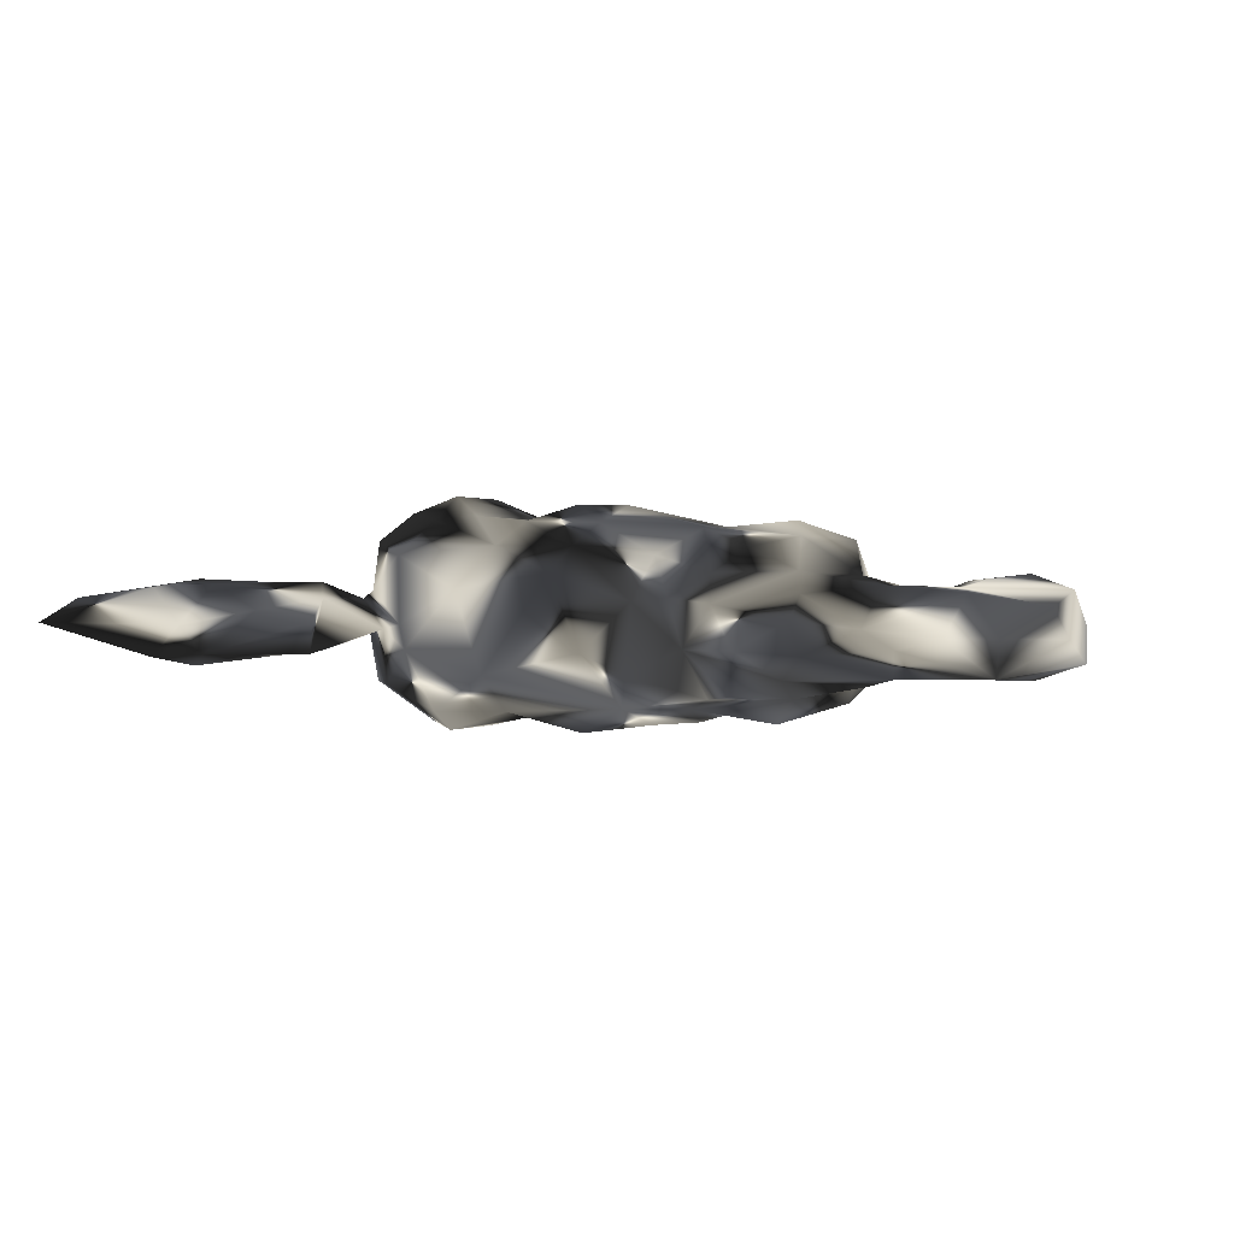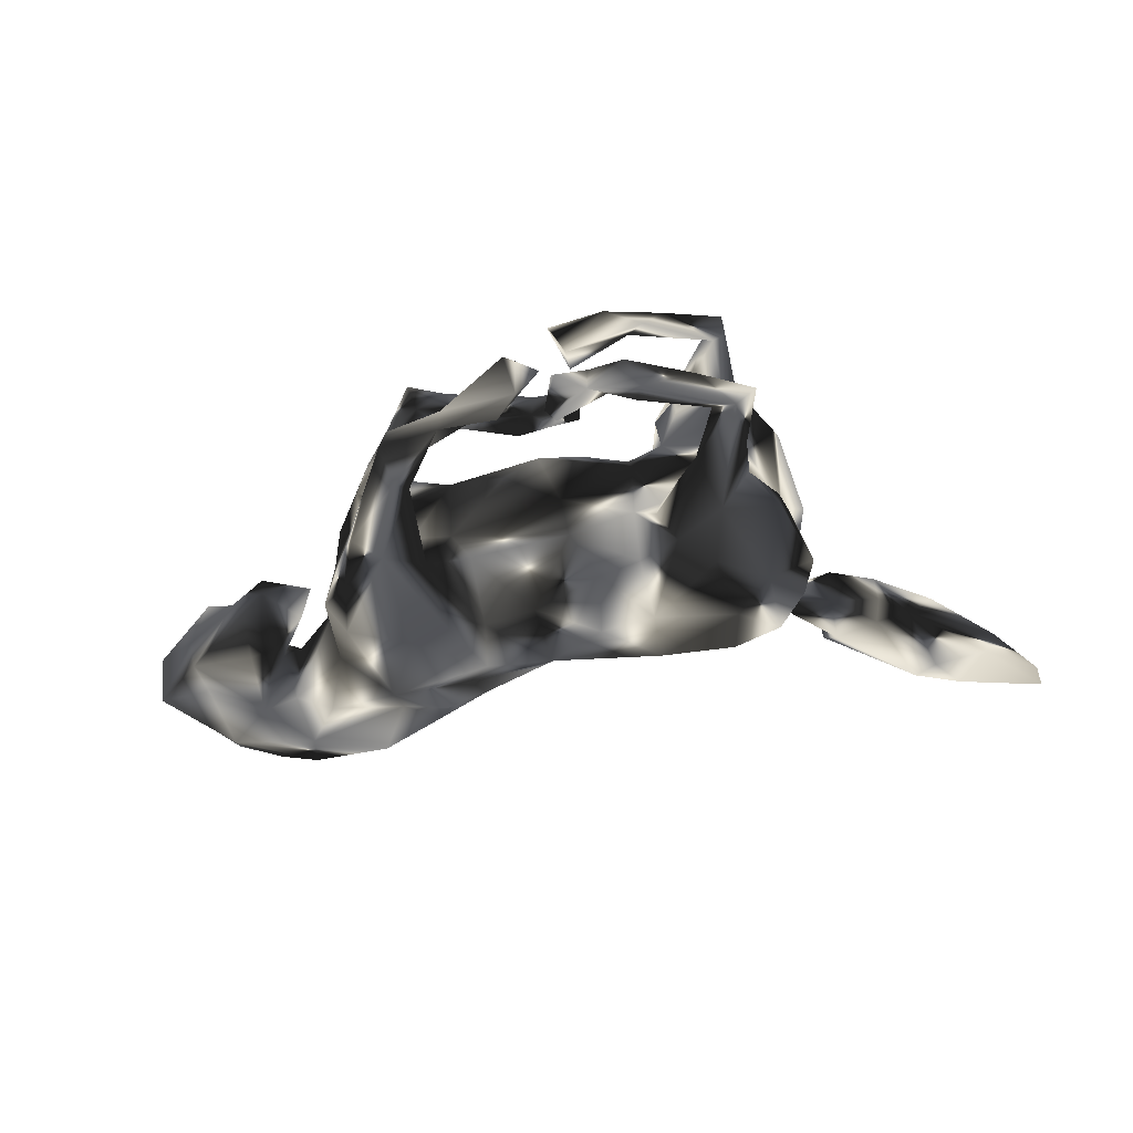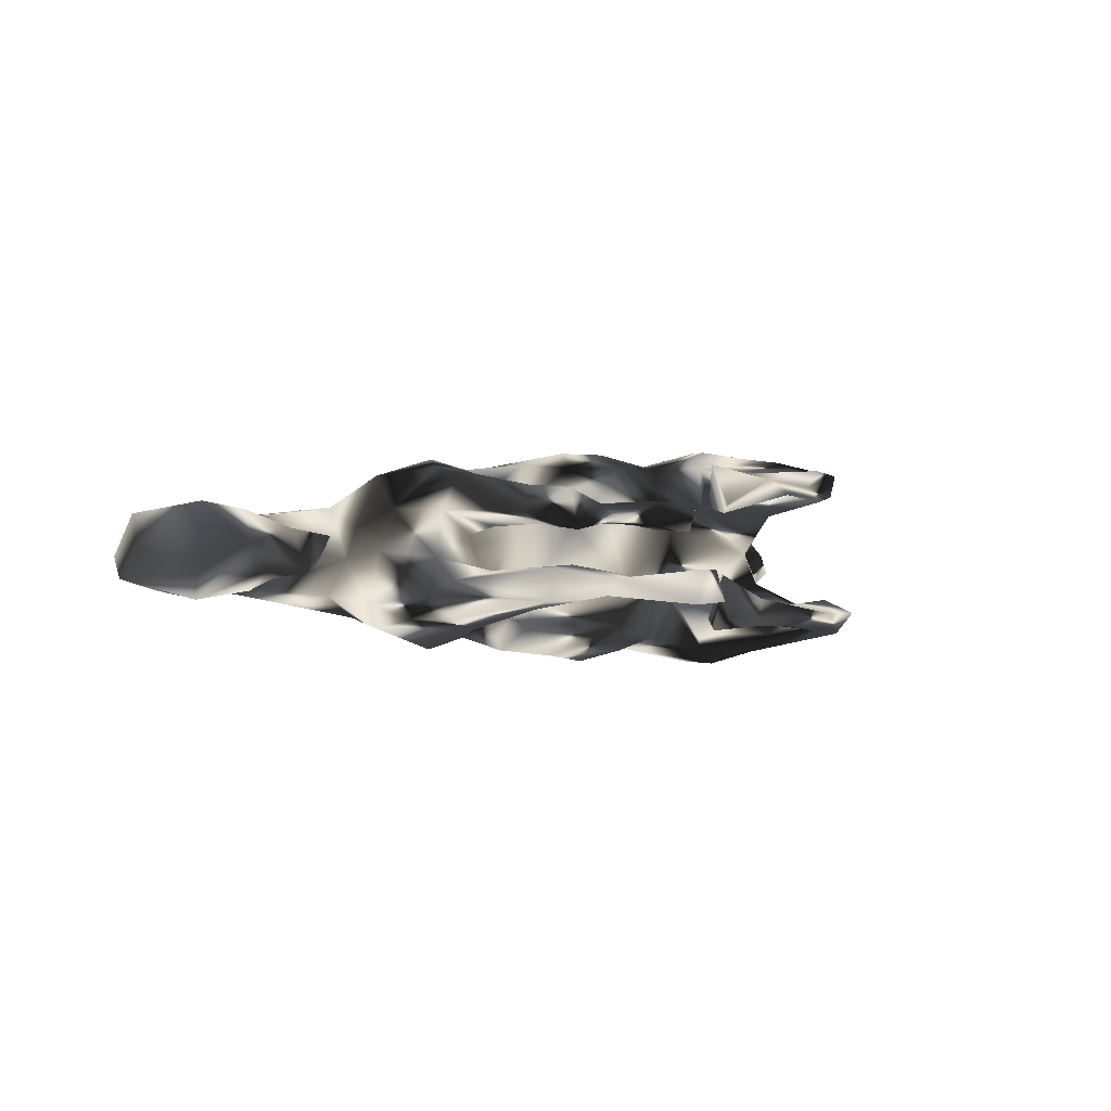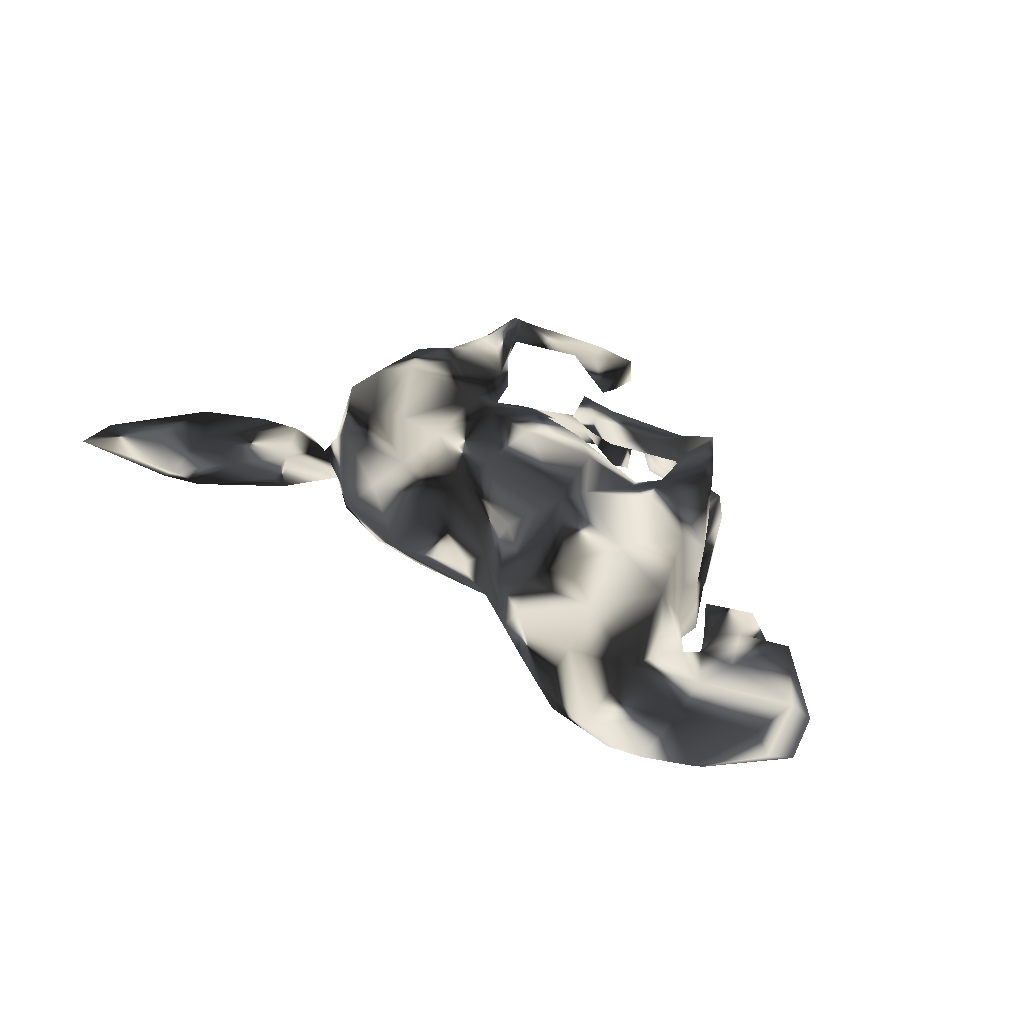
<metadata>
{"format":"obj","ext":"obj","renderer":"f3d","projection":"perspective","resolution":1024,"background":"white","views":[{"elev":2.9,"azim":24.5,"up":"+Z"},{"elev":-53.5,"azim":-165.6,"up":"+Z"},{"elev":-1.8,"azim":149.9,"up":"+Z"},{"elev":37.8,"azim":46.7,"up":"+Z"}]}
</metadata>
<code>
v 0.6845 -0.0844 0.05664
v 0.693 -0.146 -0.008161
v 0.6924 -0.04301 0.004644
v 0.7025 -0.09012 -0.04376
v 0.6099 -0.008525 -0.07586
v 0.6065 -0.1968 -0.06025
v 0.6719 -0.1528 0.03529
v 0.6266 -0.2539 -0.002137
v 0.6063 -0.07033 -0.07053
v 0.6041 -0.000484 0.07461
v 0.6159 0.009153 -0.03535
v 0.576 -0.2288 0.05604
v 0.5527 -0.1562 0.06005
v 0.5622 -0.2951 -0.002555
v 0.5677 -0.09661 0.06957
v 0.5109 0.04342 -0.02875
v 0.5319 -0.1367 -0.06581
v 0.5389 0.03559 0.01117
v 0.5175 -0.02526 -0.06154
v 0.5238 -0.02709 0.06488
v 0.5 -0.09139 0.05164
v 0.4801 -0.03336 0.03884
v 0.4592 -0.08747 0.02022
v 0.4797 -0.0288 -0.04319
v 0.4596 -0.3193 0.009735
v 0.4813 0.0577 0.03315
v 0.4648 0.07788 -0.03367
v 0.486 -0.07981 -0.003556
v 0.4642 -0.1485 0.05991
v 0.4997 -0.3055 -0.01765
v 0.4539 -0.2134 0.06372
v 0.422 0.008456 -0.02518
v 0.4732 -0.2246 -0.06302
v 0.4043 0.02778 0.02361
v 0.3718 -0.04801 0.07097
v 0.4138 -0.1494 -0.07979
v 0.3685 -0.2996 -0.03017
v 0.4738 -0.1301 -0.05761
v 0.3481 -0.2433 0.05093
v 0.3705 -0.05812 -0.06925
v 0.3434 0.07478 0.000758
v 0.3663 0.003551 -0.012
v 0.3579 0.02131 0.03763
v 0.332 0.04279 0.1194
v 0.3263 0.03032 -0.1205
v 0.3565 0.06502 -0.08324
v 0.3573 -0.3105 0.01741
v 0.2941 0.1551 -0.06839
v 0.333 0.09993 0.06498
v 0.3057 0.108 -0.1058
v 0.2816 0.1678 0.06136
v 0.2687 0.1907 -0.1058
v 0.2764 0.1393 -0.01085
v 0.2586 0.1654 -0.04566
v 0.2989 -0.1803 -0.07321
v 0.2616 0.1838 0.1188
v 0.3187 -0.1661 0.08016
v 0.211 -0.2273 0.03413
v 0.2547 -0.2562 -0.02836
v 0.2579 0.1008 0.1301
v 0.2218 0.1431 0.02475
v 0.2401 0.04688 0.1481
v 0.199 0.2711 0.05746
v 0.2963 -0.1292 -0.1033
v 0.2227 -0.1832 -0.09739
v 0.2259 0.1592 -0.1226
v 0.2367 -0.1416 0.1123
v 0.1852 0.1431 -0.06413
v 0.2849 -0.06285 0.1271
v 0.1965 0.1702 -0.03048
v 0.1764 0.2669 -0.09104
v 0.1991 0.1312 0.1203
v 0.2232 0.005749 -0.1538
v 0.1668 0.01698 -0.135
v 0.1925 0.1698 0.03777
v 0.199 -0.197 0.07629
v 0.1579 0.2474 -0.08084
v 0.1699 0.1114 -0.09643
v 0.1797 0.2573 0.09793
v 0.1352 0.3112 -0.02359
v 0.17 0.264 0.03853
v 0.1556 0.228 0.06561
v 0.1438 0.2645 0.08699
v 0.1761 0.325 -0.02871
v 0.167 -0.1292 -0.1083
v 0.1486 -0.00667 0.1382
v 0.1314 0.139 0.07377
v 0.1825 0.3299 -0.07727
v 0.1355 -0.2023 0.04098
v 0.1603 0.09928 0.1006
v 0.03676 0.1482 0.04656
v 0.1649 -0.2181 -0.0311
v 0.1307 0.3194 0.02889
v 0.08626 -0.1328 0.09889
v 0.1219 0.2914 -0.04991
v 0.1482 0.3267 0.09143
v 0.09807 0.01632 -0.1563
v 0.08594 0.06447 0.1447
v 0.09424 0.118 -0.113
v 0.04684 -0.1501 -0.07629
v 0.05116 0.2542 0.07339
v 0.06196 -0.164 0.0328
v 0.1252 -0.08969 -0.1272
v 0.1084 0.2733 0.04108
v 0.08061 0.3497 -0.04406
v 0.03193 0.2814 0.04866
v 0.1212 0.1414 -0.0773
v 0.08789 0.3343 -0.07036
v 0.1315 -0.05581 0.1371
v 0.0859 0.3112 0.06873
v -0.005145 0.3284 -0.06947
v -0.01943 0.01396 0.1702
v 0.01482 0.3283 -0.04449
v -0.008548 0.22 0.0462
v 0.01583 0.1006 0.1394
v -0.0385 0.2571 0.04137
v -0.04858 0.2646 0.07895
v 0.02011 -0.1028 -0.1294
v -0.0365 0.4114 -0.03064
v 0.01249 0.03191 -0.1655
v -0.06124 0.4272 -0.07967
v -0.05439 -0.1151 0.1112
v -0.05955 0.1511 -0.05314
v -0.02476 -0.153 -0.04505
v -0.04753 0.3746 -0.08328
v -0.01805 0.1398 0.09524
v -0.07977 0.09547 0.1436
v -0.1016 0.06462 -0.157
v -0.02519 -0.08114 0.1447
v -0.08329 0.3727 -0.02928
v -0.06658 0.2313 0.03545
v -0.09958 0.3261 -0.1053
v -0.08871 0.3583 -0.1227
v -0.05937 0.228 0.07749
v -0.1173 0.3448 0.05885
v -0.08913 0.3524 0.1322
v -0.1077 0.2179 0.05972
v -0.1046 0.3731 0.07205
v -0.1562 0.3235 0.1219
v -0.1018 0.2723 0.0316
v -0.1136 0.3975 -0.09178
v -0.08015 -0.0276 -0.1763
v -0.1609 0.3827 -0.07398
v -0.1573 -0.1301 -0.1377
v -0.1153 0.307 0.06845
v -0.1217 0.2627 0.07772
v -0.1656 0.06264 -0.1363
v -0.07535 -0.154 0.07178
v -0.1581 0.3766 -0.1161
v -0.1 0.3656 -0.03724
v -0.2137 -0.1879 0.04657
v -0.1695 0.1178 0.0454
v -0.0668 0.1247 -0.1155
v -0.1575 0.08672 0.1109
v -0.1011 0.006167 0.1716
v -0.1676 0.1054 -0.06332
v -0.1455 -0.08554 0.1467
v -0.1849 0.3719 0.1109
v -0.2185 -0.1052 0.1544
v -0.1586 -0.1595 0.1111
v -0.2215 0.126 0.07629
v -0.2385 0.3617 -0.1167
v -0.187 0.04045 0.1468
v -0.2199 0.3937 -0.08563
v -0.2149 0.3283 0.0971
v -0.2243 0.3391 -0.1162
v -0.2979 -0.04558 -0.1789
v -0.2749 -0.1389 -0.1411
v -0.1774 -0.1728 -0.08144
v -0.2184 0.1526 0.1041
v -0.2076 0.3506 -0.08608
v -0.2752 0.3503 0.1034
v -0.1649 -0.03808 -0.1541
v -0.2093 0.1397 -0.1306
v -0.2719 0.06187 0.1789
v -0.3333 0.2984 0.1349
v -0.2852 0.06477 -0.181
v -0.2339 0.1026 -0.1568
v -0.317 0.1189 0.004304
v -0.3018 -0.01433 0.184
v -0.217 0.1339 0.1443
v -0.2775 -0.1274 0.1477
v -0.322 -0.1637 0.09617
v -0.299 -0.1853 -0.04541
v -0.2436 0.3459 0.09198
v -0.2143 0.1217 -0.07818
v -0.2906 0.2267 -0.1291
v -0.3168 0.2106 0.1535
v -0.3622 0.3074 0.1262
v -0.3121 0.1445 -0.1595
v -0.2963 0.1324 0.1651
v -0.293 0.2235 0.1011
v -0.3428 0.3044 -0.07431
v -0.3234 0.273 0.1302
v -0.3296 0.2884 -0.1009
v -0.3211 0.3496 -0.09716
v -0.3429 0.2922 0.0852
v -0.3266 0.2225 -0.08192
v -0.3579 0.007252 -0.1708
v -0.307 -0.1871 -0.008129
v -0.3689 0.223 -0.1146
v -0.3574 0.2332 -0.08818
v -0.3578 0.1755 0.115
v -0.3227 0.1403 -0.04504
v -0.3487 0.04606 0.1746
v -0.3615 0.1639 -0.1063
v -0.3377 0.1578 0.06676
v -0.3635 0.2941 0.09266
v -0.3639 -0.04111 0.1569
v -0.4071 -0.07313 0.1144
v -0.3786 -0.1692 0.02869
v -0.351 -0.1489 -0.1014
v -0.4009 0.3022 -0.09562
v -0.4337 -0.2323 -0.05242
v -0.3854 -0.1414 -0.02023
v -0.3676 0.3027 -0.1285
v -0.3805 -0.1381 0.04151
v -0.3456 -0.1682 -0.01652
v -0.3907 0.007686 0.00277
v -0.3654 0.1367 0.1265
v -0.4011 -0.09008 -0.1013
v -0.4031 -0.07393 0.002845
v -0.4433 -0.1509 0.01892
v -0.3999 0.1026 0.09657
v -0.409 -0.2359 0.03171
v -0.3971 0.09827 -0.08613
v -0.4368 -0.1595 -0.04572
v -0.3964 0.09999 -0.1206
v -0.4046 0.02934 -0.04113
v -0.427 -0.02699 -0.1038
v -0.407 0.06746 0.1222
v -0.4232 -0.0384 0.05373
v -0.4202 -0.05568 -0.04433
v -0.4425 -0.1841 0.05393
v -0.4781 -0.3113 0.016
v -0.4096 -0.2674 -0.002142
v -0.5136 -0.198 -0.01721
v -0.5033 -0.211 -0.05764
v -0.5108 -0.2089 0.05316
v -0.5421 -0.3262 0.05427
v -0.5989 -0.2795 0.05926
v -0.5478 -0.3476 -0.05008
v -0.5589 -0.3904 -0.003479
v -0.5569 -0.2276 -0.03024
v -0.6694 -0.3376 -0.03454
v -0.6176 -0.3762 -0.05387
v -0.6905 -0.3494 0.01914
v -0.613 -0.3778 0.05005
v -0.7181 -0.4183 0.03401
v -0.5838 -0.316 -0.06937
v -0.7545 -0.463 -0.001179
v -0.7507 -0.414 -0.01277
f 8 7 12
f 58 76 89
f 241 244 247
f 249 247 252
f 39 31 57
f 47 39 58
f 236 225 235
f 235 225 240
f 225 234 240
f 240 234 239
f 240 239 241
f 239 244 241
f 25 31 39
f 47 25 39
f 243 240 248
f 240 241 248
f 249 248 241
f 249 241 247
f 248 249 251
f 158 136 138
f 158 138 135
f 136 158 139
f 158 135 185
f 172 158 185
f 139 158 176
f 176 158 172
f 176 172 189
f 136 145 135
f 145 136 139
f 145 139 165
f 185 135 165
f 120 118 142
f 97 103 118
f 74 103 97
f 177 167 199
f 177 173 167
f 178 173 177
f 178 147 173
f 128 173 147
f 128 142 173
f 120 142 128
f 120 97 118
f 73 103 74
f 156 147 178
f 99 97 120
f 66 73 74
f 45 73 66
f 228 190 199
f 190 177 199
f 190 178 177
f 174 156 178
f 153 128 147
f 153 120 128
f 99 120 153
f 187 178 190
f 174 178 187
f 216 190 201
f 187 190 216
f 195 187 216
f 171 196 193
f 171 193 195
f 166 195 216
f 162 166 216
f 171 195 166
f 88 71 108
f 196 162 216
f 164 162 196
f 171 164 196
f 149 162 164
f 149 166 162
f 149 171 166
f 143 149 164
f 143 164 171
f 149 132 171
f 143 141 149
f 149 133 132
f 133 149 141
f 132 133 150
f 167 168 212
f 167 144 168
f 173 144 167
f 173 142 144
f 142 118 144
f 230 199 221
f 199 212 221
f 199 167 212
f 73 64 103
f 117 140 146
f 116 131 140
f 140 117 116
f 188 203 220
f 44 60 62
f 86 90 98
f 160 157 159
f 191 188 220
f 62 60 72
f 181 191 175
f 205 191 220
f 205 220 231
f 112 98 115
f 112 115 127
f 112 127 155
f 163 155 127
f 127 154 163
f 163 181 175
f 175 191 205
f 69 44 62
f 109 86 98
f 112 109 98
f 180 163 175
f 180 205 209
f 209 205 231
f 69 62 86
f 67 69 109
f 69 86 109
f 129 109 112
f 129 112 155
f 129 155 157
f 157 155 163
f 159 157 163
f 159 163 180
f 182 180 209
f 209 231 210
f 122 129 157
f 182 159 180
f 182 160 159
f 117 106 116
f 110 106 117
f 101 110 117
f 116 104 114
f 104 116 106
f 104 83 101
f 93 81 104
f 82 83 104
f 81 82 104
f 79 63 96
f 145 165 135
f 110 93 106
f 101 96 110
f 93 104 106
f 96 93 110
f 96 63 93
f 93 63 81
f 136 135 138
f 249 252 251
f 243 248 251
f 245 252 247
f 243 235 240
f 175 205 180
f 246 243 251
f 23 38 42
f 23 28 38
f 21 28 23
f 146 140 137
f 1 4 3
f 219 229 222
f 219 222 232
f 32 22 34
f 32 28 22
f 10 3 11
f 43 42 41
f 219 179 229
f 34 27 32
f 26 27 34
f 18 27 26
f 16 27 18
f 179 152 186
f 152 156 186
f 87 107 91
f 87 68 107
f 61 68 87
f 61 53 68
f 49 41 53
f 91 107 123
f 53 70 68
f 51 53 61
f 140 131 137
f 24 28 32
f 3 4 11
f 179 204 229
f 123 156 152
f 150 133 141
f 125 111 130
f 119 130 113
f 119 125 121
f 113 105 119
f 105 125 119
f 105 108 125
f 108 111 125
f 71 77 108
f 123 107 153
f 84 88 105
f 111 113 130
f 150 141 143
f 150 171 132
f 171 150 143
f 80 84 105
f 80 105 113
f 95 80 113
f 95 113 108
f 111 108 113
f 48 52 88
f 54 88 84
f 70 54 84
f 70 84 80
f 77 80 95
f 77 95 108
f 48 88 54
f 68 70 77
f 70 80 77
f 53 54 70
f 204 186 198
f 41 48 53
f 53 48 54
f 186 204 179
f 204 206 226
f 204 226 229
f 88 108 105
f 121 125 130
f 130 119 121
f 144 169 168
f 64 55 65
f 168 184 212
f 118 124 169
f 118 100 124
f 85 100 118
f 64 65 85
f 64 36 55
f 36 64 40
f 118 169 144
f 85 118 103
f 45 40 64
f 230 221 233
f 45 64 73
f 46 40 45
f 64 85 103
f 221 215 233
f 221 212 215
f 215 218 227
f 212 218 215
f 212 184 218
f 124 148 169
f 9 6 17
f 9 4 6
f 38 36 40
f 28 17 38
f 229 230 233
f 233 222 229
f 42 38 40
f 19 17 24
f 5 17 19
f 5 19 16
f 5 9 17
f 4 9 5
f 11 4 5
f 42 40 46
f 27 24 32
f 16 24 27
f 24 16 19
f 18 5 16
f 11 5 18
f 46 41 42
f 41 46 48
f 229 226 230
f 245 246 251
f 250 246 245
f 246 242 243
f 192 161 207
f 72 83 82
f 208 207 203
f 165 139 176
f 197 185 165
f 172 185 197
f 165 176 197
f 176 194 197
f 172 197 208
f 189 172 208
f 56 63 79
f 79 96 83
f 83 96 101
f 134 117 146
f 192 197 194
f 192 207 197
f 197 207 208
f 189 203 188
f 208 203 189
f 51 63 56
f 101 117 134
f 134 146 137
f 192 170 161
f 192 194 181
f 49 51 56
f 60 56 72
f 56 79 72
f 72 79 83
f 203 224 220
f 49 56 60
f 90 72 87
f 90 87 98
f 98 87 115
f 115 87 126
f 242 246 250
f 244 250 245
f 238 242 250
f 214 236 242
f 33 30 37
f 238 250 244
f 214 242 238
f 55 59 92
f 55 37 59
f 33 37 55
f 6 30 33
f 6 14 30
f 6 8 14
f 237 238 244
f 227 238 237
f 227 214 238
f 168 169 184
f 85 92 100
f 85 65 92
f 65 55 92
f 36 33 55
f 38 33 36
f 6 33 17
f 4 2 6
f 227 218 214
f 17 33 38
f 234 223 239
f 225 211 234
f 200 151 183
f 58 57 76
f 39 57 58
f 13 31 12
f 13 29 31
f 7 13 12
f 211 223 234
f 183 210 217
f 211 200 217
f 200 183 217
f 102 122 148
f 122 102 94
f 89 94 102
f 31 35 57
f 31 29 35
f 13 23 29
f 1 13 7
f 4 1 2
f 1 7 2
f 210 232 222
f 217 210 222
f 29 23 35
f 23 13 21
f 21 20 22
f 13 15 21
f 15 20 21
f 13 1 15
f 1 10 15
f 217 222 211
f 21 22 28
f 242 235 243
f 242 236 235
f 30 25 37
f 244 245 247
f 127 126 152
f 76 94 89
f 151 148 160
f 181 170 192
f 115 126 127
f 127 152 154
f 154 152 161
f 181 161 170
f 181 163 161
f 231 220 224
f 44 49 60
f 62 72 90
f 86 62 90
f 163 154 161
f 224 219 231
f 231 232 210
f 35 43 44
f 35 44 69
f 57 35 69
f 94 109 129
f 182 209 210
f 57 69 67
f 76 67 109
f 76 109 94
f 94 129 122
f 160 122 157
f 148 122 160
f 160 182 183
f 183 182 210
f 57 67 76
f 160 183 151
f 189 194 176
f 188 181 194
f 188 194 189
f 191 181 188
f 37 25 47
f 12 31 25
f 30 14 25
f 14 12 25
f 12 14 8
f 92 58 89
f 59 58 92
f 47 58 59
f 2 7 8
f 2 8 6
f 239 237 244
f 214 218 225
f 218 211 225
f 200 211 218
f 200 218 184
f 151 200 184
f 169 151 184
f 92 102 100
f 92 89 102
f 223 237 239
f 223 227 237
f 223 215 227
f 211 222 215
f 223 211 215
f 148 151 169
f 124 102 148
f 100 102 124
f 215 222 233
f 37 47 59
f 214 225 236
f 42 43 35
f 23 42 35
f 10 18 20
f 15 10 20
f 1 3 10
f 231 219 232
f 22 26 34
f 20 26 22
f 20 18 26
f 10 11 18
f 49 43 41
f 43 49 44
f 224 207 219
f 207 179 219
f 203 207 224
f 161 152 179
f 207 161 179
f 123 152 126
f 126 91 123
f 126 87 91
f 75 72 82
f 72 75 87
f 131 134 137
f 114 134 131
f 114 101 134
f 81 75 82
f 51 75 81
f 63 51 81
f 51 61 75
f 116 114 131
f 104 101 114
f 49 53 51
f 226 228 230
f 228 199 230
f 74 97 78
f 66 74 78
f 50 45 66
f 50 46 45
f 190 228 206
f 78 97 99
f 193 196 213
f 196 216 213
f 88 52 71
f 198 187 195
f 198 195 202
f 195 193 202
f 202 193 213
f 201 202 213
f 216 201 213
f 52 66 71
f 71 66 77
f 186 187 198
f 204 198 202
f 204 202 206
f 206 202 201
f 66 78 77
f 77 78 68
f 186 174 187
f 201 190 206
f 48 46 50
f 48 50 52
f 52 50 66
f 68 78 107
f 107 78 99
f 107 99 153
f 123 153 156
f 153 147 156
f 186 156 174
f 226 206 228
f 245 251 252
f 75 61 87
f 24 17 28

</code>
